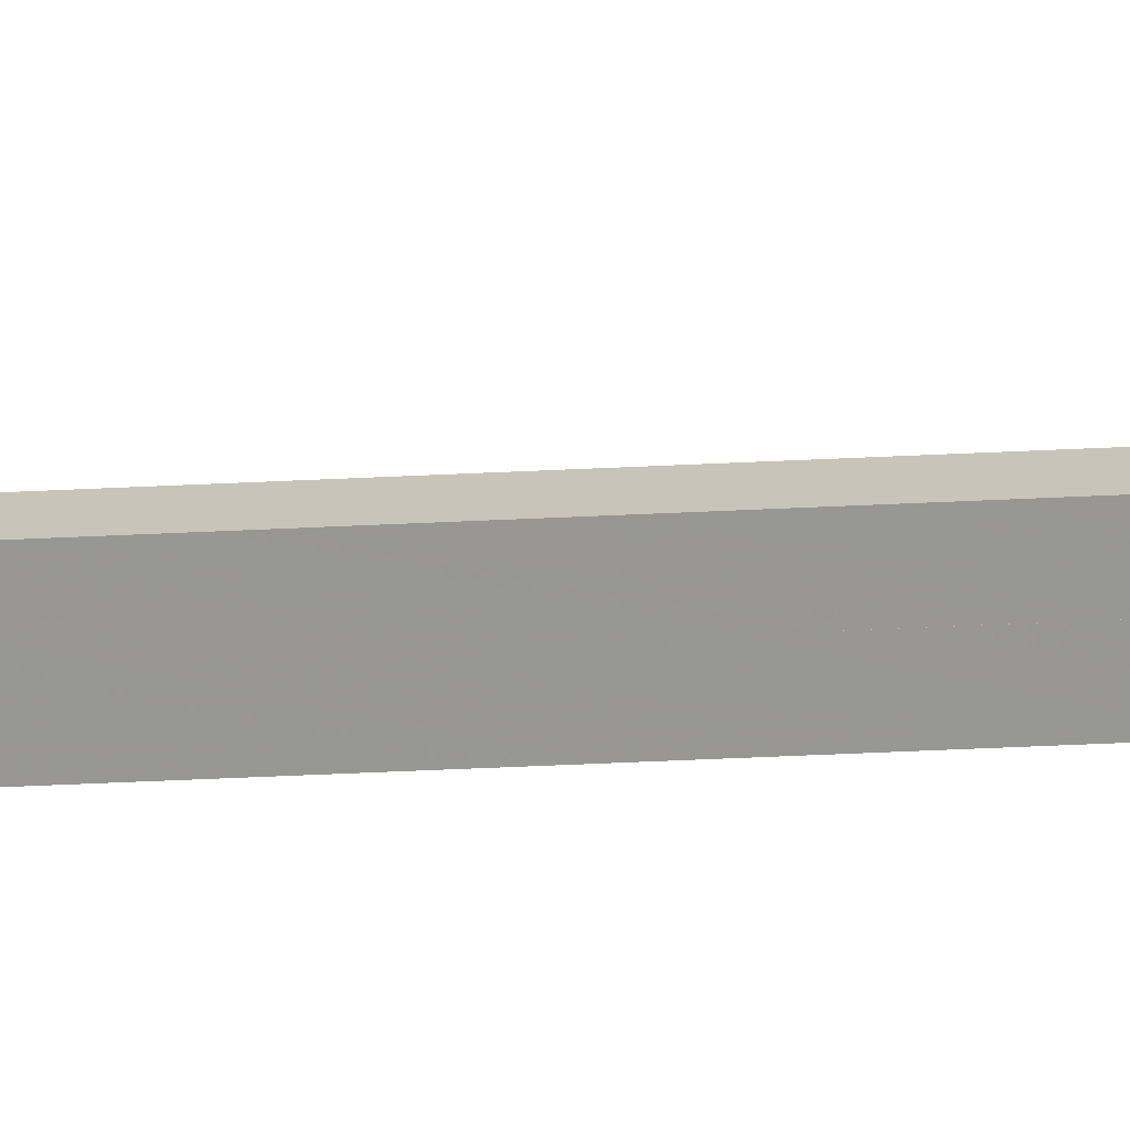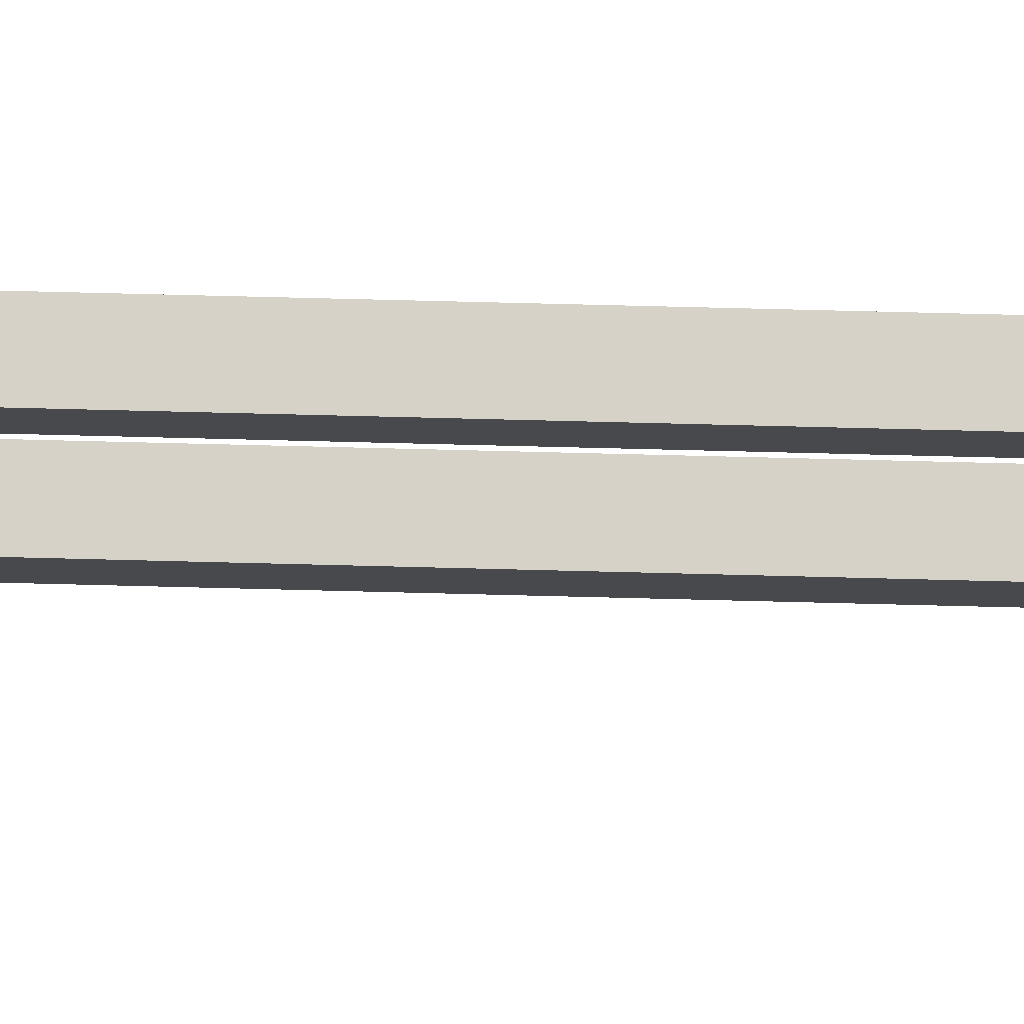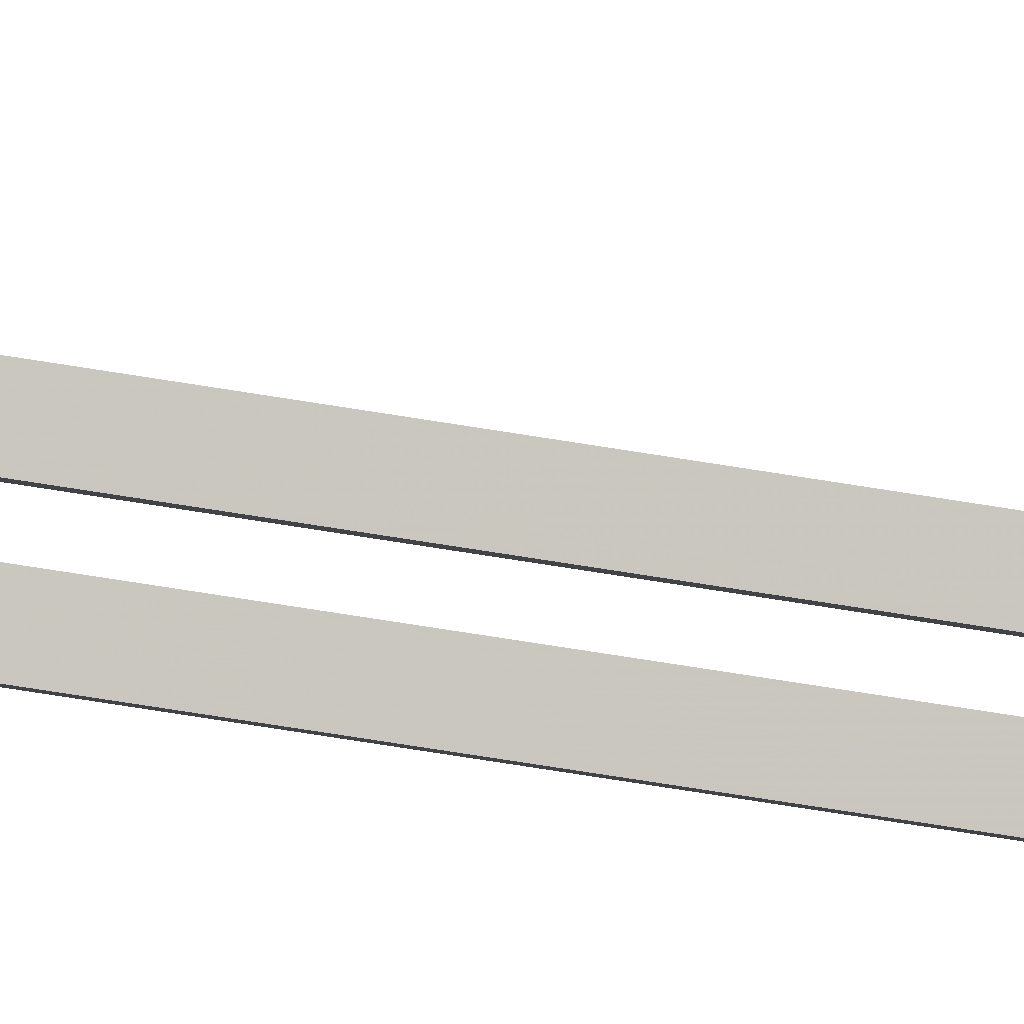
<metadata>
{"format":"obj","ext":"obj","renderer":"f3d","projection":"perspective","resolution":1024,"background":"white","views":[{"elev":-23.8,"azim":95.6,"up":"+Z"},{"elev":32.5,"azim":92.5,"up":"+Z"},{"elev":-46.6,"azim":78.1,"up":"+Z"}]}
</metadata>
<code>
g base_node_80_34
v -39.86 15.73 30.7
v -39.83 15.64 30.6
v -39.86 15.73 30.5
v -39.9 15.83 30.6
v -40.38 15.55 30.7
v -40.35 15.46 30.6
v -40.38 15.55 30.5
v -40.42 15.64 30.6
f 1 2 3 4
f 6 2 1 5
f 5 1 4 8
f 6 5 8 7
f 8 4 3 7
f 7 3 2 6
g base_node_80_34
v -39.87 20.83 30.7
v -39.77 20.83 30.6
v -39.87 20.83 30.5
v -39.97 20.83 30.6
v -39.86 15.73 30.7
v -39.76 15.73 30.6
v -39.86 15.73 30.5
v -39.96 15.73 30.6
f 9 10 11 12
f 14 10 9 13
f 13 9 12 16
f 14 13 16 15
f 16 12 11 15
f 15 11 10 14
g base_node_80_34
v -40 20.85 30.7
v -39.99 20.94 30.6
v -40 20.85 30.5
v -40.01 20.75 30.6
v -39.87 20.83 30.7
v -39.85 20.93 30.6
v -39.87 20.83 30.5
v -39.88 20.73 30.6
f 17 18 19 20
f 22 18 17 21
f 21 17 20 24
f 22 21 24 23
f 24 20 19 23
f 23 19 18 22
g base_node_80_34
v -40.15 21 30.7
v -40.08 21.07 30.6
v -40.15 21 30.5
v -40.23 20.93 30.6
v -40 20.85 30.7
v -39.93 20.92 30.6
v -40 20.85 30.5
v -40.07 20.77 30.6
f 25 26 27 28
f 30 26 25 29
f 29 25 28 32
f 30 29 32 31
f 32 28 27 31
f 31 27 26 30
g base_node_80_34
v -40.14 30.84 30.7
v -40.04 30.84 30.6
v -40.14 30.84 30.5
v -40.24 30.84 30.6
v -40.15 21 30.7
v -40.05 21 30.6
v -40.15 21 30.5
v -40.25 21 30.6
f 33 34 35 36
f 38 34 33 37
f 37 33 36 40
f 38 37 40 39
f 40 36 35 39
f 39 35 34 38
g base_node_80_34
v -40.27 31.12 30.7
v -40.18 31.16 30.6
v -40.27 31.12 30.5
v -40.36 31.08 30.6
v -40.14 30.84 30.7
v -40.05 30.88 30.6
v -40.14 30.84 30.5
v -40.23 30.8 30.6
f 41 42 43 44
f 46 42 41 45
f 45 41 44 48
f 46 45 48 47
f 48 44 43 47
f 47 43 42 46
g base_node_80_34
v -40.13 31.31 30.7
v -40.05 31.25 30.6
v -40.13 31.31 30.5
v -40.21 31.37 30.6
v -40.27 31.12 30.7
v -40.19 31.06 30.6
v -40.27 31.12 30.5
v -40.35 31.18 30.6
f 49 50 51 52
f 54 50 49 53
f 53 49 52 56
f 54 53 56 55
f 56 52 51 55
f 55 51 50 54
g base_node_80_34
v -40.12 31.66 30.7
v -40.02 31.65 30.6
v -40.12 31.66 30.5
v -40.22 31.66 30.6
v -40.13 31.31 30.7
v -40.03 31.31 30.6
v -40.13 31.31 30.5
v -40.23 31.31 30.6
f 57 58 59 60
f 62 58 57 61
f 61 57 60 64
f 62 61 64 63
f 64 60 59 63
f 63 59 58 62
g base_node_80_34
v -40.45 31.5 30.7
v -40.49 31.59 30.6
v -40.45 31.5 30.5
v -40.4 31.41 30.6
v -40.12 31.66 30.7
v -40.16 31.75 30.6
v -40.12 31.66 30.5
v -40.08 31.57 30.6
f 65 66 67 68
f 70 66 65 69
f 69 65 68 72
f 70 69 72 71
f 72 68 67 71
f 71 67 66 70
g base_node_80_34
v -40.47 30.83 30.7
v -40.57 30.83 30.6
v -40.47 30.83 30.5
v -40.37 30.82 30.6
v -40.45 31.5 30.7
v -40.55 31.5 30.6
v -40.45 31.5 30.5
v -40.35 31.5 30.6
f 73 74 75 76
f 78 74 73 77
f 77 73 76 80
f 78 77 80 79
f 80 76 75 79
f 79 75 74 78
g base_node_80_34
v -40.49 15.73 30.7
v -40.59 15.73 30.6
v -40.49 15.73 30.5
v -40.39 15.73 30.6
v -40.47 30.83 30.7
v -40.57 30.83 30.6
v -40.47 30.83 30.5
v -40.37 30.83 30.6
f 81 82 83 84
f 86 82 81 85
f 85 81 84 88
f 86 85 88 87
f 88 84 83 87
f 87 83 82 86
g base_node_80_34
v -40.45 15.53 30.7
v -40.55 15.51 30.6
v -40.45 15.53 30.5
v -40.35 15.55 30.6
v -40.49 15.73 30.7
v -40.59 15.71 30.6
v -40.49 15.73 30.5
v -40.39 15.75 30.6
f 89 90 91 92
f 94 90 89 93
f 93 89 92 96
f 94 93 96 95
f 96 92 91 95
f 95 91 90 94
g base_node_80_34
v -40.38 15.55 30.7
v -40.35 15.46 30.6
v -40.38 15.55 30.5
v -40.42 15.64 30.6
v -40.45 15.53 30.7
v -40.41 15.43 30.6
v -40.45 15.53 30.5
v -40.48 15.62 30.6
f 97 98 99 100
f 102 98 97 101
f 101 97 100 104
f 102 101 104 103
f 104 100 99 103
f 103 99 98 102

</code>
